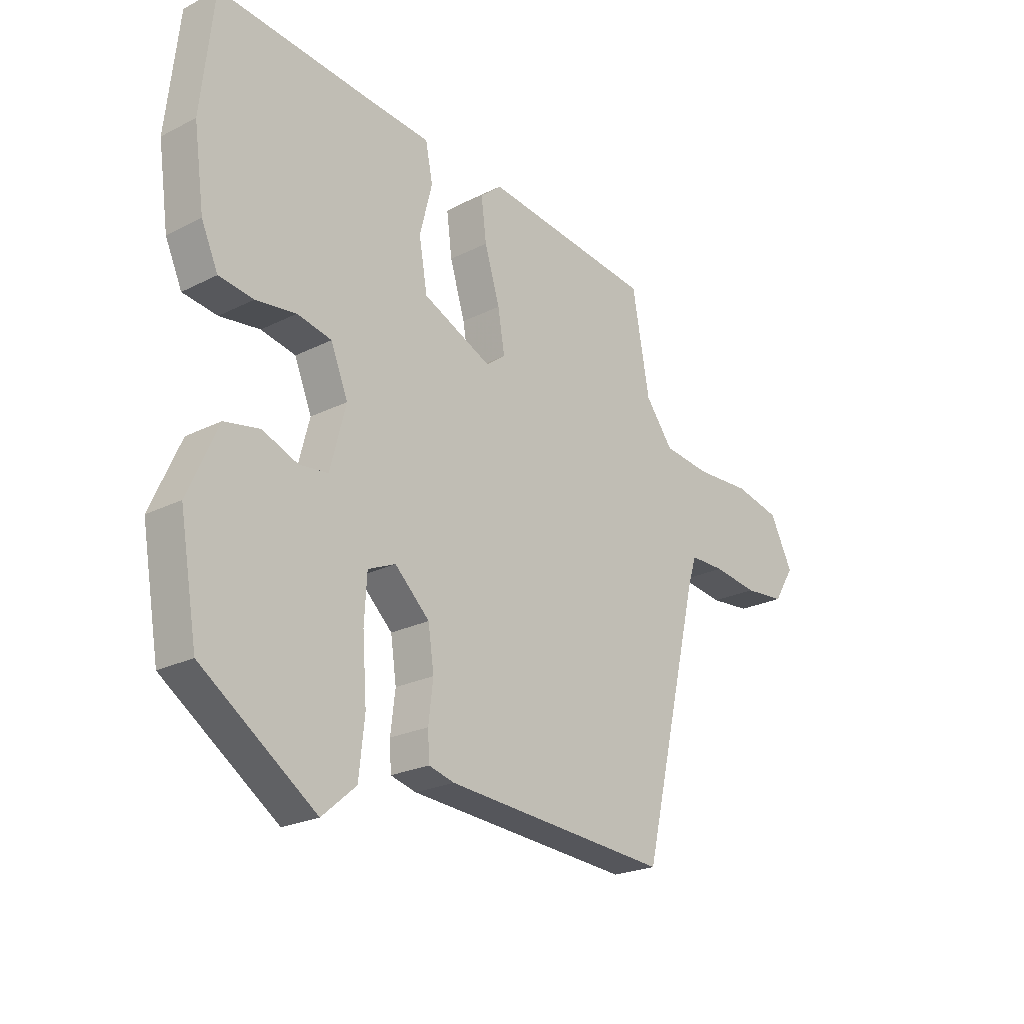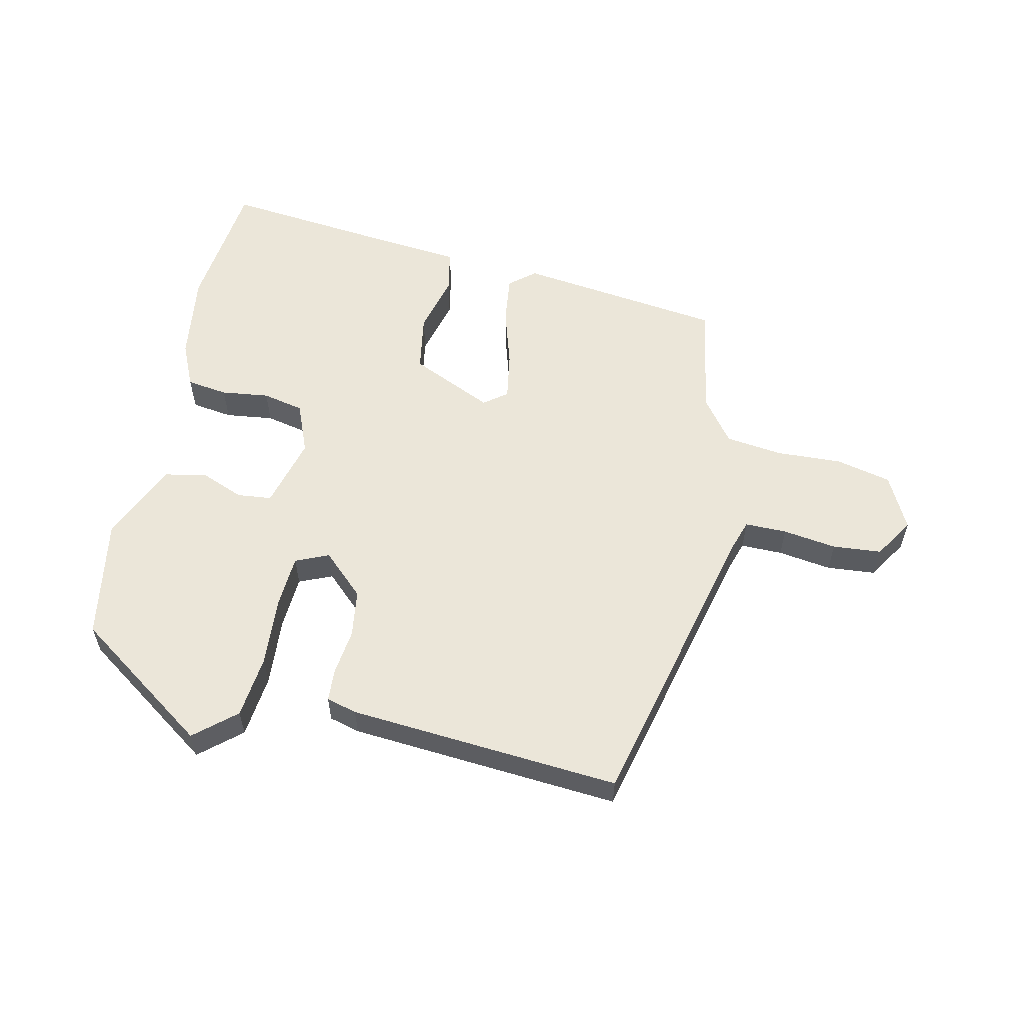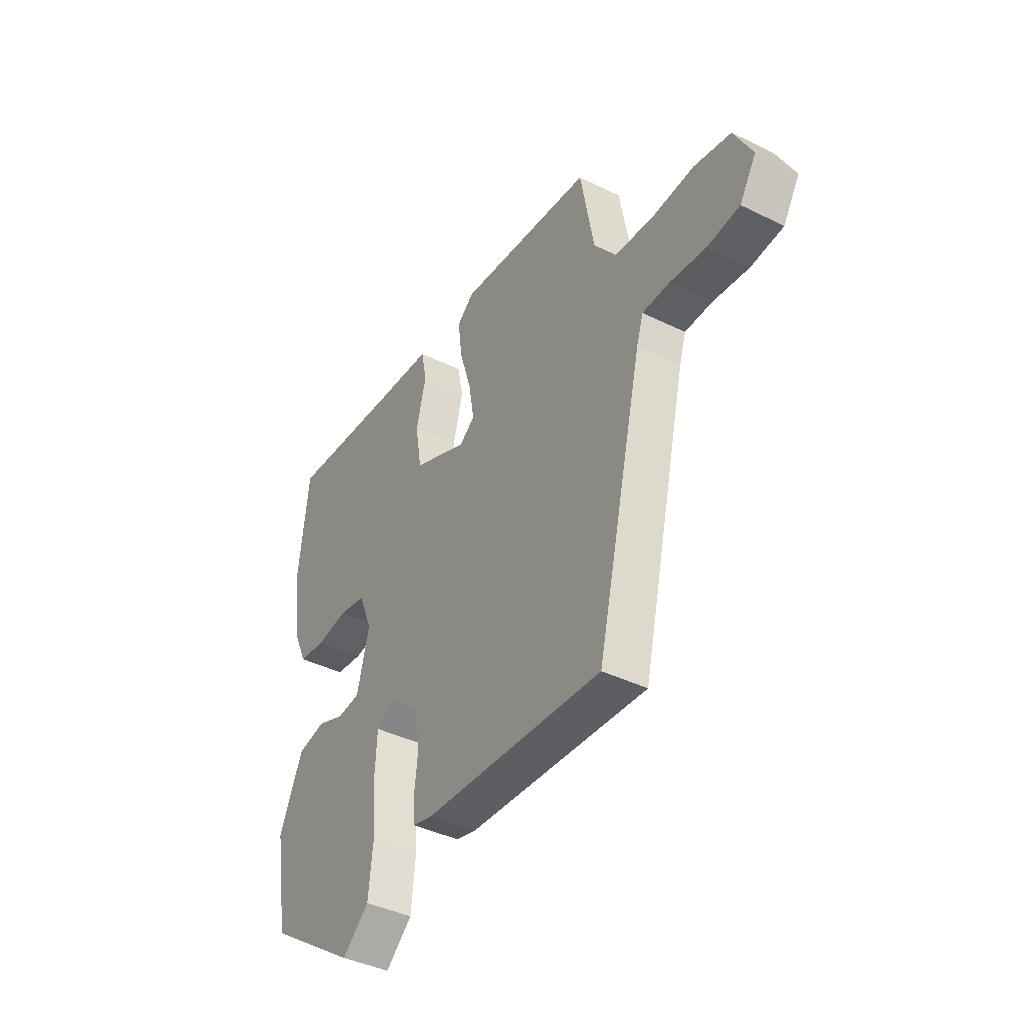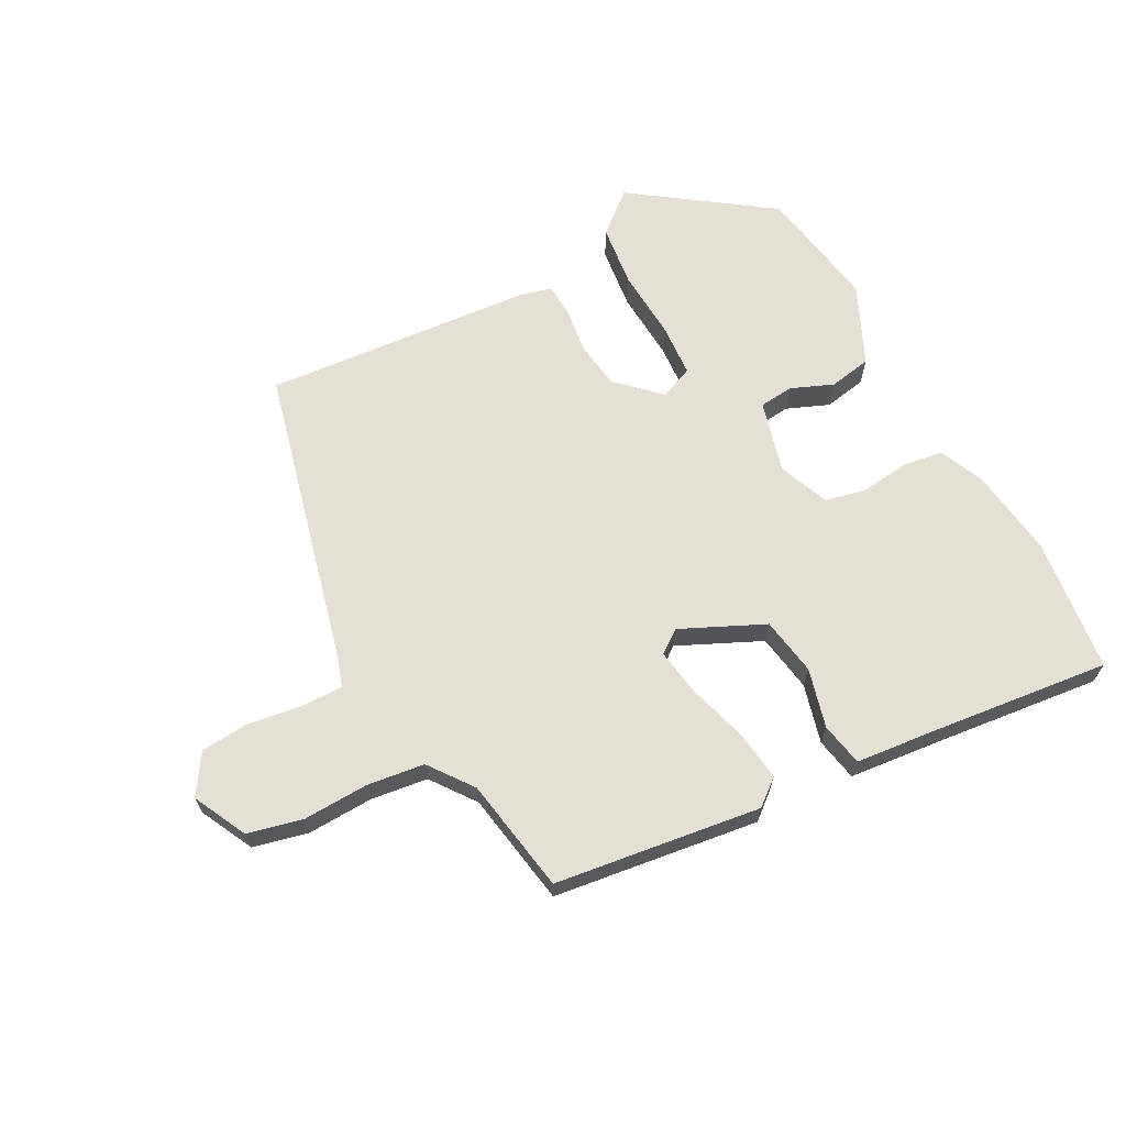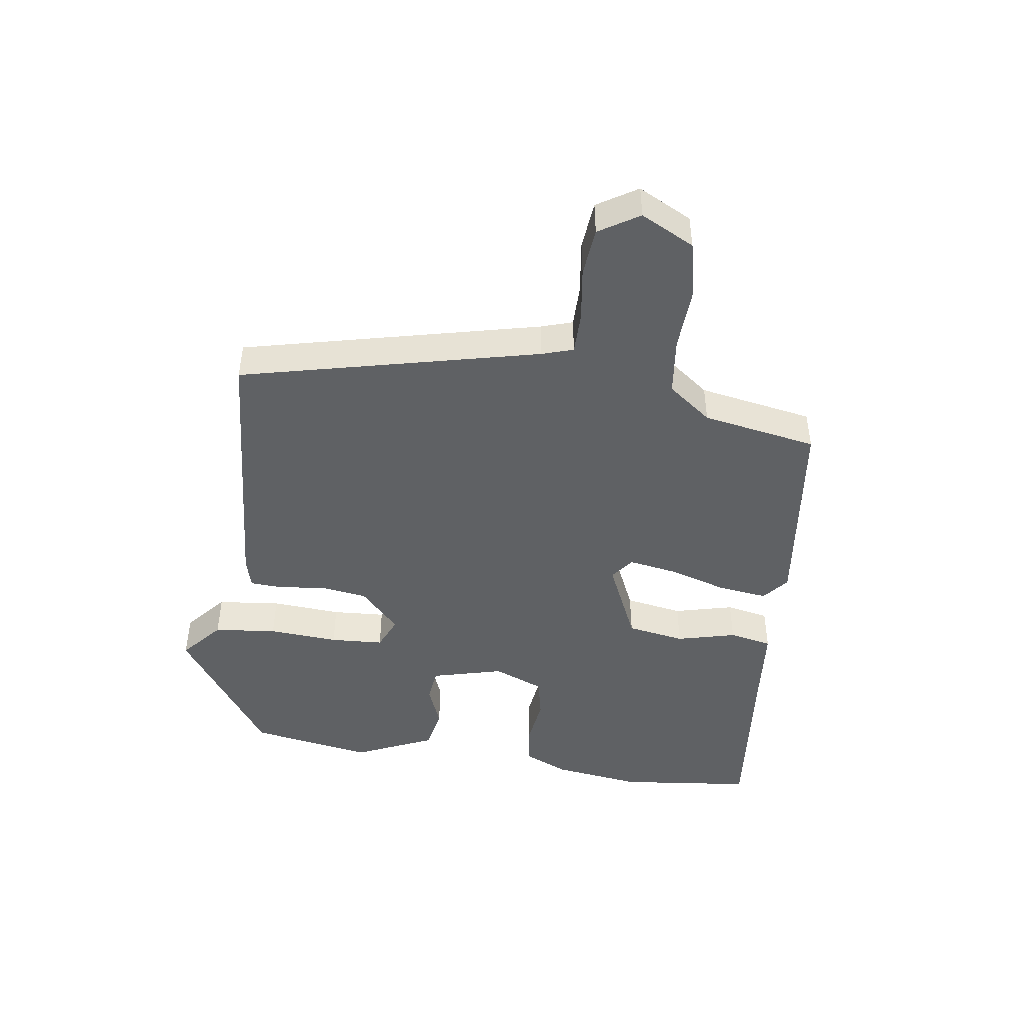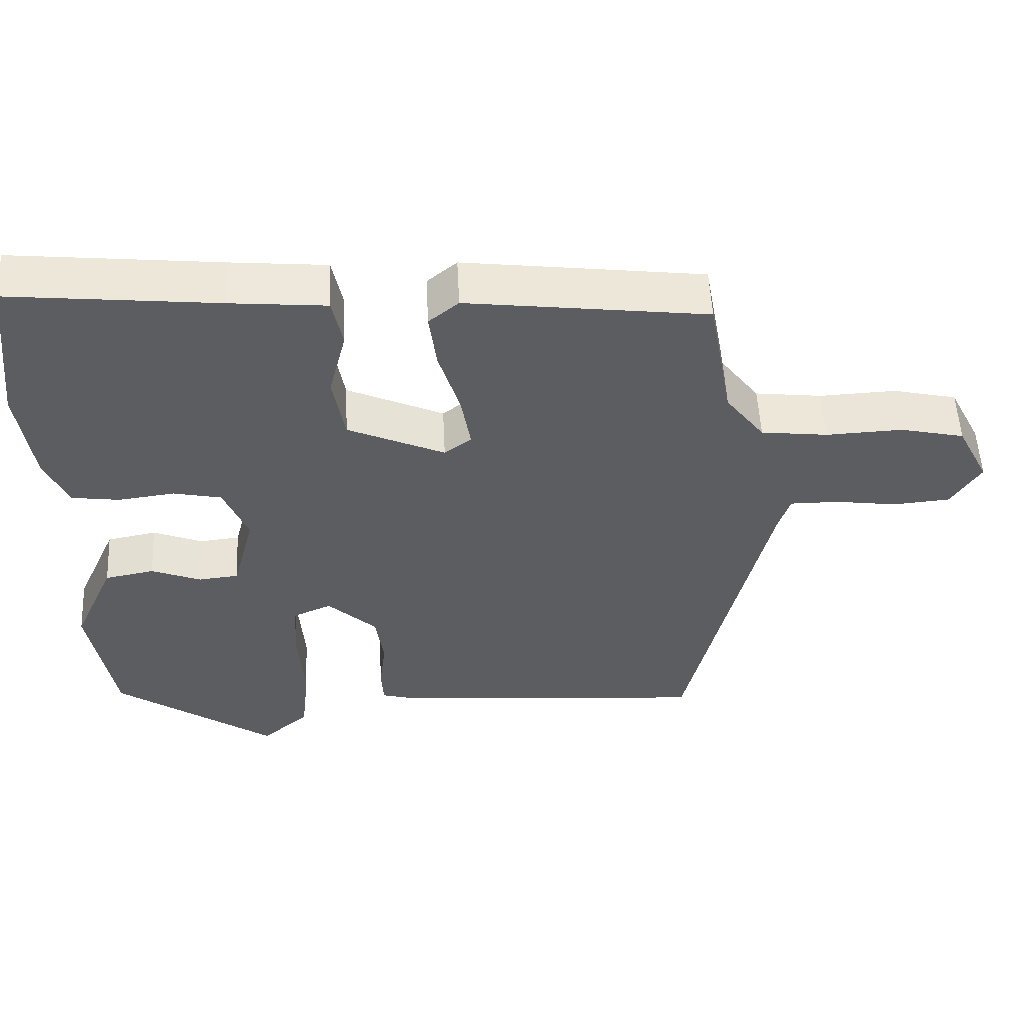
<metadata>
{"format":"obj","ext":"obj","renderer":"f3d","projection":"perspective","resolution":1024,"background":"white","views":[{"elev":-22.9,"azim":130.8,"up":"+Z"},{"elev":57.3,"azim":-167.4,"up":"+Y"},{"elev":-41.1,"azim":-120.9,"up":"+Z"},{"elev":65.8,"azim":-27.6,"up":"+Y"},{"elev":-45.9,"azim":-98.2,"up":"+Y"},{"elev":53.9,"azim":177.2,"up":"+Z"}]}
</metadata>
<code>
v 0.468 0.07 -0.398
v 0.249 0.07 -0.55
v 0.184 0.07 -0.494
v 0.173 0.07 -0.393
v 0.181 0.07 -0.281
v 0.176 0.07 -0.196
v 0.123 0.07 -0.173
v 0.056 0.07 -0.236
v 0.045 0.07 -0.312
v 0.054 0.07 -0.386
v 0.051 0.07 -0.438
v 0.002 0.07 -0.451
v -0.433 0.07 -0.483
v -0.546 0.07 -0.006
v -0.562 0.07 0.044
v -0.629 0.07 0.044
v -0.715 0.07 0.032
v -0.793 0.07 0.039
v -0.833 0.07 0.103
v -0.789 0.07 0.189
v -0.701 0.07 0.209
v -0.596 0.07 0.204
v -0.504 0.07 0.215
v -0.451 0.07 0.285
v -0.418 0.07 0.469
v -0.088 0.07 0.51
v -0.047 0.07 0.476
v -0.057 0.07 0.397
v -0.086 0.07 0.302
v -0.099 0.07 0.225
v -0.062 0.07 0.197
v 0.071 0.07 0.257
v 0.087 0.07 0.35
v 0.063 0.07 0.445
v 0.077 0.07 0.514
v 0.209 0.07 0.526
v 0.494 0.07 0.555
v 0.518 0.07 0.339
v 0.498 0.07 0.197
v 0.466 0.07 0.126
v 0.4 0.07 0.117
v 0.323 0.07 0.127
v 0.257 0.07 0.113
v 0.224 0.07 0.032
v 0.254 0.07 -0.083
v 0.309 0.07 -0.089
v 0.377 0.07 -0.062
v 0.445 0.07 -0.075
v 0.502 0.07 -0.202
v 0.468 0 -0.398
v 0.249 0 -0.55
v 0.184 0 -0.494
v 0.173 0 -0.393
v 0.181 0 -0.281
v 0.176 0 -0.196
v 0.123 0 -0.173
v 0.056 0 -0.236
v 0.045 0 -0.312
v 0.054 0 -0.386
v 0.051 0 -0.438
v 0.002 0 -0.451
v -0.433 0 -0.483
v -0.546 0 -0.006
v -0.562 0 0.044
v -0.629 0 0.044
v -0.715 0 0.032
v -0.793 0 0.039
v -0.833 0 0.103
v -0.789 0 0.189
v -0.701 0 0.209
v -0.596 0 0.204
v -0.504 0 0.215
v -0.451 0 0.285
v -0.418 0 0.469
v -0.088 0 0.51
v -0.047 0 0.476
v -0.057 0 0.397
v -0.086 0 0.302
v -0.099 0 0.225
v -0.062 0 0.197
v 0.071 0 0.257
v 0.087 0 0.35
v 0.063 0 0.445
v 0.077 0 0.514
v 0.209 0 0.526
v 0.494 0 0.555
v 0.518 0 0.339
v 0.498 0 0.197
v 0.466 0 0.126
v 0.4 0 0.117
v 0.323 0 0.127
v 0.257 0 0.113
v 0.224 0 0.032
v 0.254 0 -0.083
v 0.309 0 -0.089
v 0.377 0 -0.062
v 0.445 0 -0.075
v 0.502 0 -0.202
f 46 47 48 49
f 45 46 49 1
f 39 40 41 42
f 39 42 43
f 36 37 38 39
f 36 39 43
f 33 34 35 36
f 32 33 36 43
f 31 32 43 44
f 26 27 28 29
f 24 25 26 29
f 23 24 29 30
f 22 23 30 31
f 20 21 22
f 16 17 18 19
f 15 16 19 20
f 11 12 13 14
f 9 10 11 14
f 8 9 14 15
f 7 8 15 20
f 2 3 4 5
f 45 1 2 5
f 45 5 6
f 44 45 6 7
f 22 31 44
f 7 20 22 44
f 98 97 96 95
f 50 98 95 94
f 91 90 89 88
f 92 91 88
f 88 87 86 85
f 92 88 85
f 85 84 83 82
f 92 85 82 81
f 93 92 81 80
f 78 77 76 75
f 78 75 74 73
f 79 78 73 72
f 80 79 72 71
f 71 70 69
f 68 67 66 65
f 69 68 65 64
f 63 62 61 60
f 63 60 59 58
f 64 63 58 57
f 69 64 57 56
f 54 53 52 51
f 54 51 50 94
f 55 54 94
f 56 55 94 93
f 93 80 71
f 93 71 69 56
f 1 50 51 2
f 2 51 52 3
f 3 52 53 4
f 4 53 54 5
f 5 54 55 6
f 6 55 56 7
f 7 56 57 8
f 8 57 58 9
f 9 58 59 10
f 10 59 60 11
f 11 60 61 12
f 12 61 62 13
f 13 62 63 14
f 14 63 64 15
f 15 64 65 16
f 16 65 66 17
f 17 66 67 18
f 18 67 68 19
f 19 68 69 20
f 20 69 70 21
f 21 70 71 22
f 22 71 72 23
f 23 72 73 24
f 24 73 74 25
f 25 74 75 26
f 26 75 76 27
f 27 76 77 28
f 28 77 78 29
f 29 78 79 30
f 30 79 80 31
f 31 80 81 32
f 32 81 82 33
f 33 82 83 34
f 34 83 84 35
f 35 84 85 36
f 36 85 86 37
f 37 86 87 38
f 38 87 88 39
f 39 88 89 40
f 40 89 90 41
f 41 90 91 42
f 42 91 92 43
f 43 92 93 44
f 44 93 94 45
f 45 94 95 46
f 46 95 96 47
f 47 96 97 48
f 48 97 98 49
f 49 98 50 1

</code>
